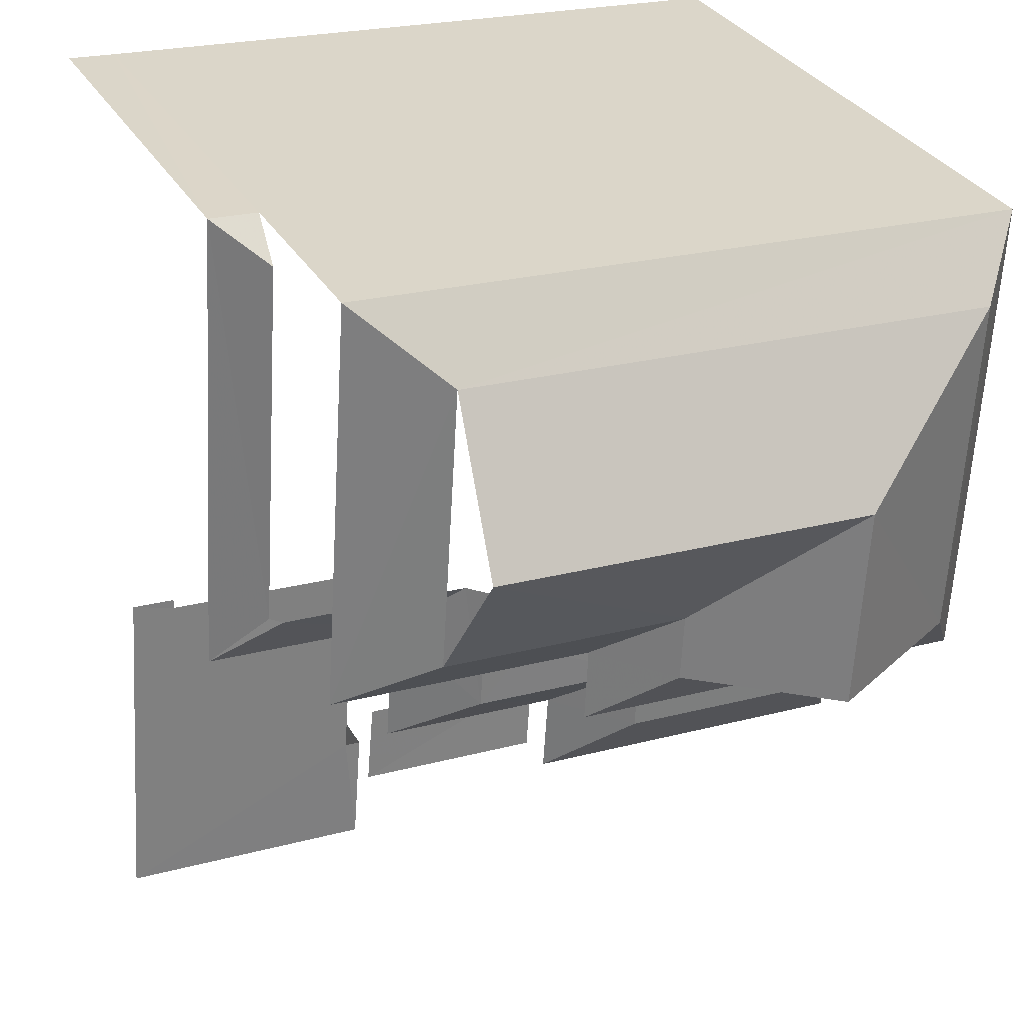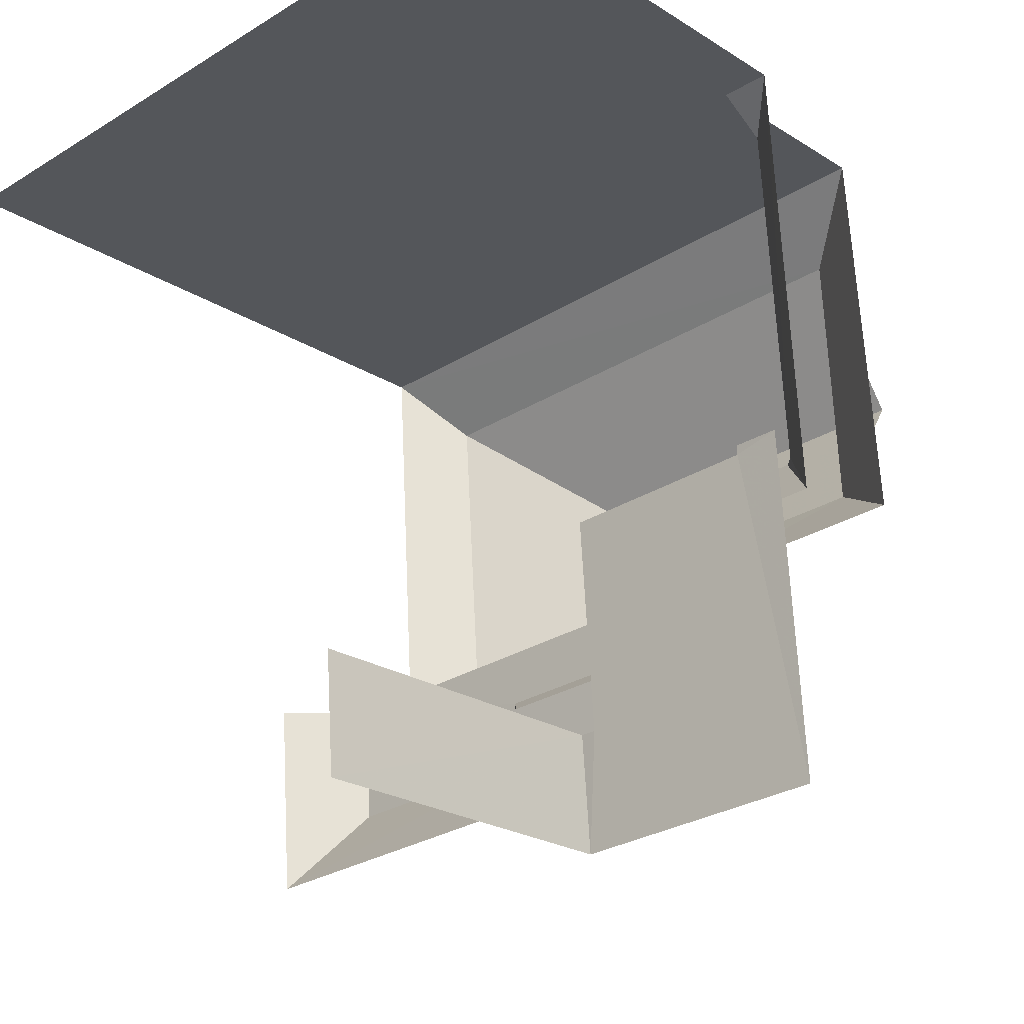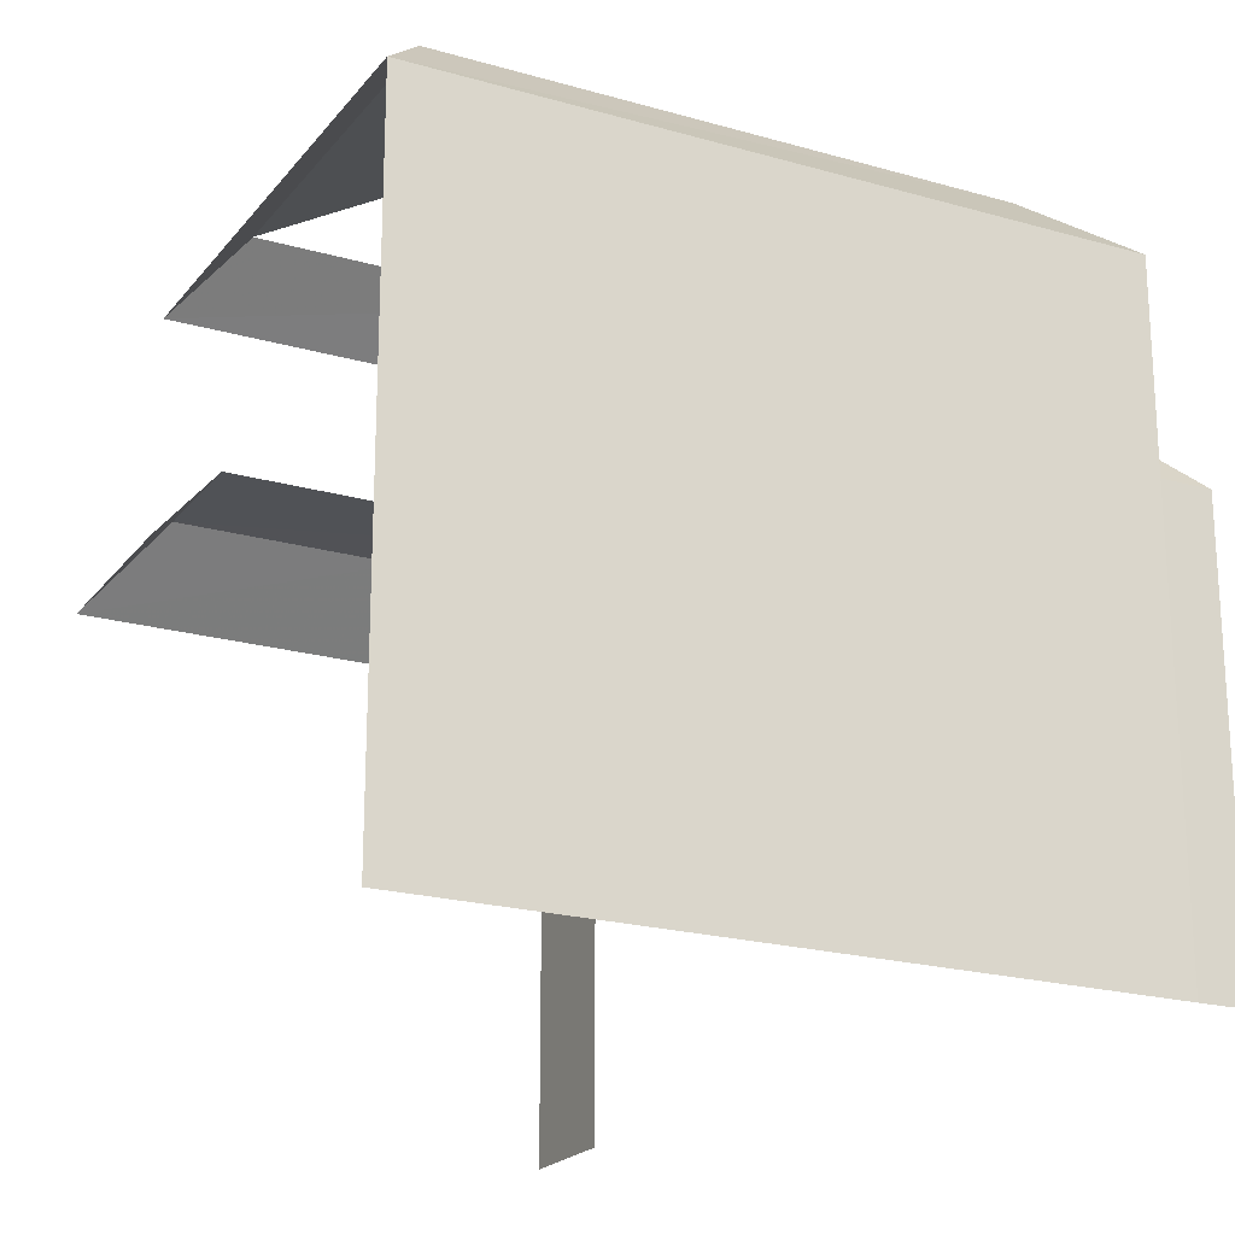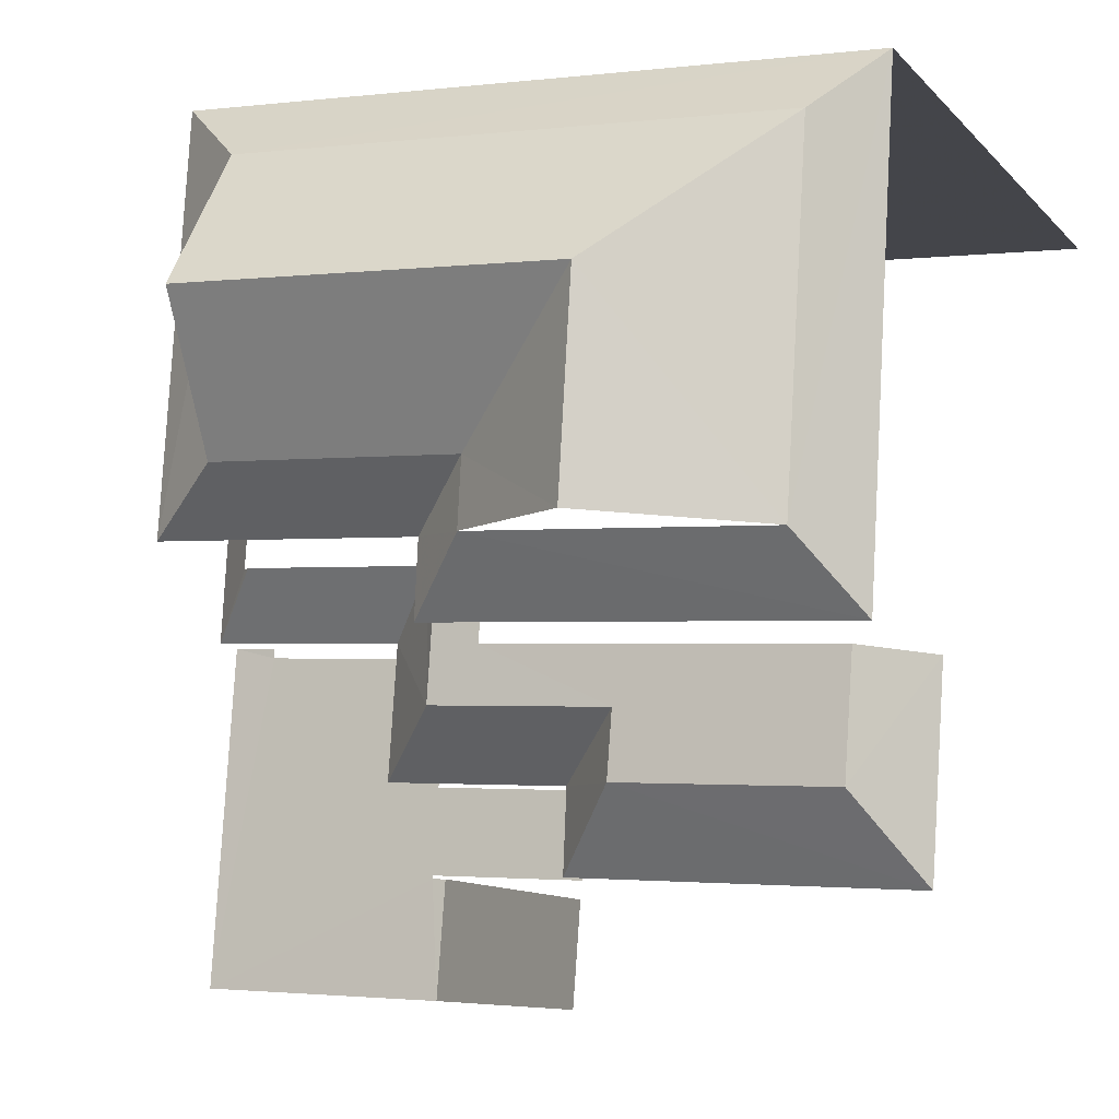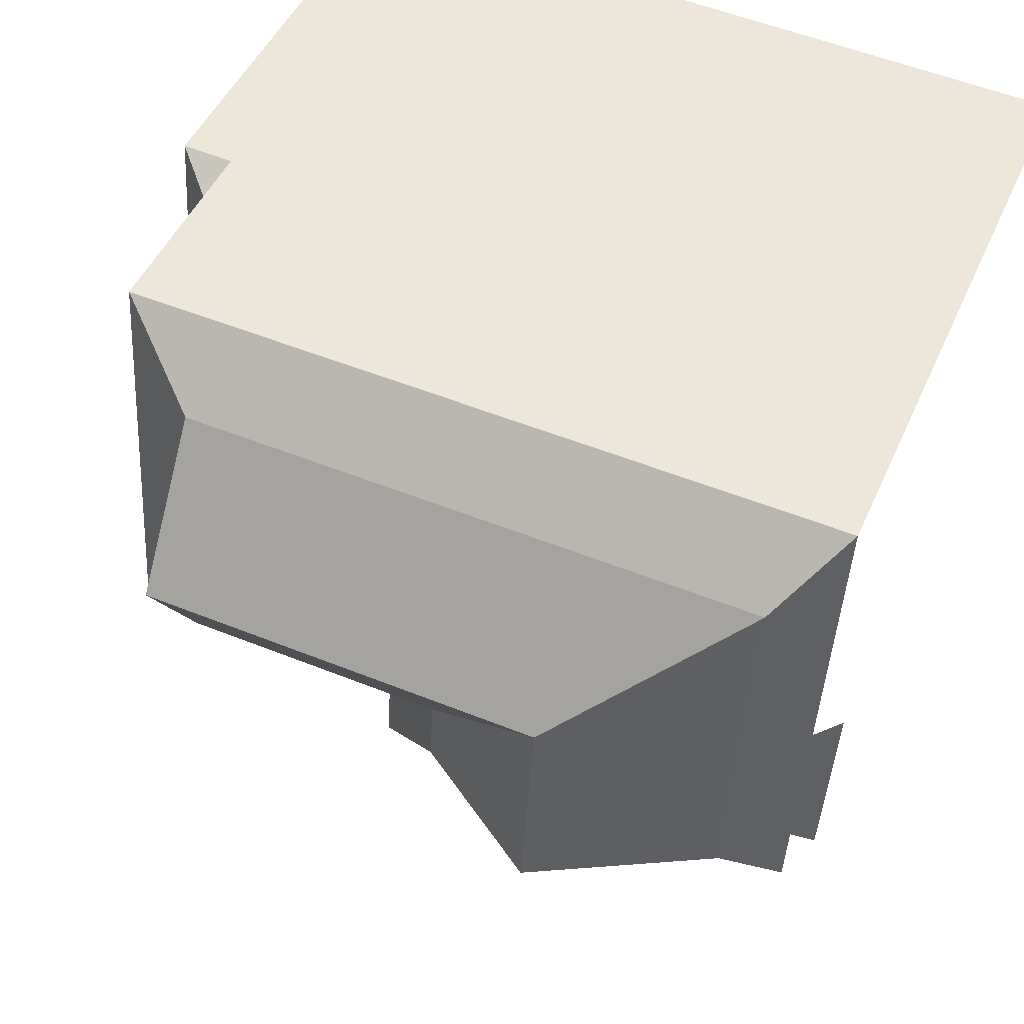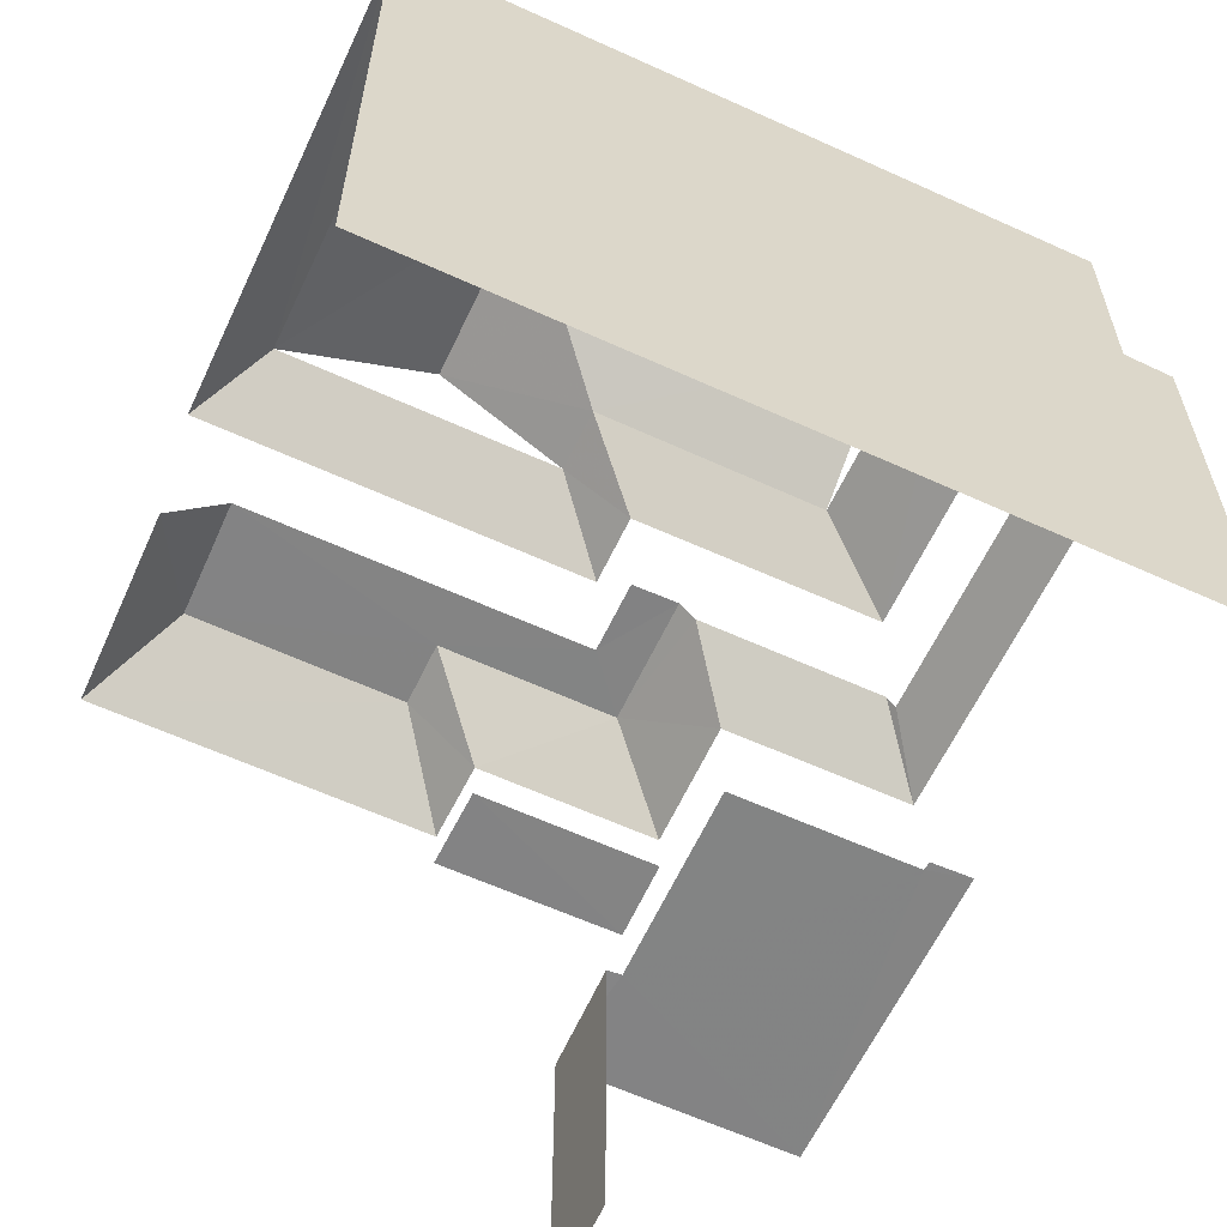
<metadata>
{"format":"obj","ext":"obj","renderer":"f3d","projection":"perspective","resolution":1024,"background":"white","views":[{"elev":31.0,"azim":-24.7,"up":"+Y"},{"elev":-23.0,"azim":-137.1,"up":"+Y"},{"elev":-21.1,"azim":149.2,"up":"+Z"},{"elev":-10.6,"azim":24.0,"up":"+Y"},{"elev":45.9,"azim":22.5,"up":"+Y"},{"elev":-61.2,"azim":151.5,"up":"+Z"}]}
</metadata>
<code>
v -3.14e+05 4.149e+04 56.68
v -3.14e+05 4.149e+04 56.68
v -3.14e+05 4.148e+04 56.68
v -3.139e+05 4.149e+04 56.68
v -3.139e+05 4.148e+04 56.68
v -3.139e+05 4.148e+04 56.68
v -3.14e+05 4.148e+04 56.68
v -3.14e+05 4.148e+04 56.68
v -3.139e+05 4.148e+04 56.68
v -3.139e+05 4.148e+04 67.26
v -3.139e+05 4.149e+04 66.35
v -3.139e+05 4.149e+04 67.26
v -3.139e+05 4.148e+04 66.34
v -3.139e+05 4.148e+04 67.26
v -3.139e+05 4.148e+04 66.34
v -3.139e+05 4.148e+04 66.35
v -3.139e+05 4.148e+04 67.26
v -3.139e+05 4.148e+04 64.33
v -3.139e+05 4.148e+04 63.26
v -3.139e+05 4.148e+04 64.33
v -3.139e+05 4.148e+04 63.26
v -3.139e+05 4.148e+04 63.26
v -3.139e+05 4.148e+04 64.33
v -3.14e+05 4.149e+04 66.35
v -3.139e+05 4.149e+04 67.26
v -3.14e+05 4.148e+04 66.35
v -3.139e+05 4.148e+04 67.26
v -3.139e+05 4.148e+04 64.33
v -3.139e+05 4.148e+04 64.33
v -3.139e+05 4.148e+04 64.33
v -3.139e+05 4.148e+04 64.33
v -3.139e+05 4.148e+04 64.33
v -3.14e+05 4.148e+04 64.08
v -3.139e+05 4.148e+04 63.27
v -3.139e+05 4.148e+04 64.08
v -3.14e+05 4.148e+04 63.27
v -3.14e+05 4.149e+04 63.27
v -3.14e+05 4.149e+04 63.27
v -3.14e+05 4.149e+04 63.93
v -3.139e+05 4.148e+04 63.26
v -3.14e+05 4.148e+04 63.93
v -3.139e+05 4.148e+04 63.26
v -3.14e+05 4.148e+04 61.64
v -3.14e+05 4.148e+04 61.64
v -3.14e+05 4.148e+04 61.64
v -3.14e+05 4.148e+04 61.64
v -3.139e+05 4.148e+04 61.64
v -3.139e+05 4.148e+04 61.64
v -3.139e+05 4.148e+04 61.64
v -3.139e+05 4.148e+04 61.64
v -3.139e+05 4.149e+04 68.68
v -3.139e+05 4.149e+04 68.68
v -3.139e+05 4.148e+04 68.67
v -3.139e+05 4.148e+04 62.6
v -3.139e+05 4.148e+04 62.6
v -3.139e+05 4.148e+04 62.6
v -3.139e+05 4.148e+04 62.6
f 1 2 3
f 3 2 4
f 4 5 6
f 7 3 8
f 8 6 9
f 3 4 6
f 3 6 8
f 44 7 8
f 46 44 8
f 47 34 36
f 45 47 36
f 16 26 31
f 16 31 32
f 41 33 26
f 31 26 35
f 26 33 35
f 24 39 26
f 26 39 41
f 37 39 24
f 51 25 27
f 19 57 5
f 5 57 6
f 19 21 57
f 48 50 56
f 6 57 50
f 50 57 56
f 19 5 42
f 5 4 42
f 42 11 13
f 42 4 11
f 48 55 47
f 47 55 34
f 48 56 55
f 34 55 40
f 46 8 9
f 49 46 9
f 29 15 16
f 32 29 16
f 1 43 38
f 38 43 36
f 1 3 43
f 36 43 45
f 54 22 40
f 55 54 40
f 3 7 44
f 43 3 44
f 53 14 10
f 57 21 22
f 54 57 22
f 28 15 29
f 42 13 28
f 28 13 15
f 10 11 12
f 10 13 11
f 14 13 10
f 14 15 13
f 16 15 14
f 17 16 14
f 18 19 20
f 18 21 19
f 22 21 18
f 23 22 18
f 11 24 25
f 12 11 25
f 25 26 27
f 25 24 26
f 18 20 23
f 20 28 23
f 23 29 30
f 30 29 31
f 31 29 32
f 23 28 29
f 33 34 35
f 33 36 34
f 37 38 39
f 30 22 23
f 30 40 22
f 41 38 36
f 36 33 41
f 39 38 41
f 40 30 34
f 30 31 35
f 30 35 34
f 42 20 19
f 42 28 20
f 27 16 17
f 27 26 16
f 43 44 45
f 44 46 45
f 47 45 48
f 48 46 49
f 48 49 50
f 45 46 48
f 51 17 52
f 51 27 17
f 17 14 53
f 52 17 53
f 52 25 51
f 52 12 25
f 10 12 52
f 53 10 52
f 54 55 56
f 57 54 56
f 50 49 9
f 6 50 9
f 24 11 37
f 11 4 37
f 38 37 2
f 38 2 1
f 37 4 2

</code>
